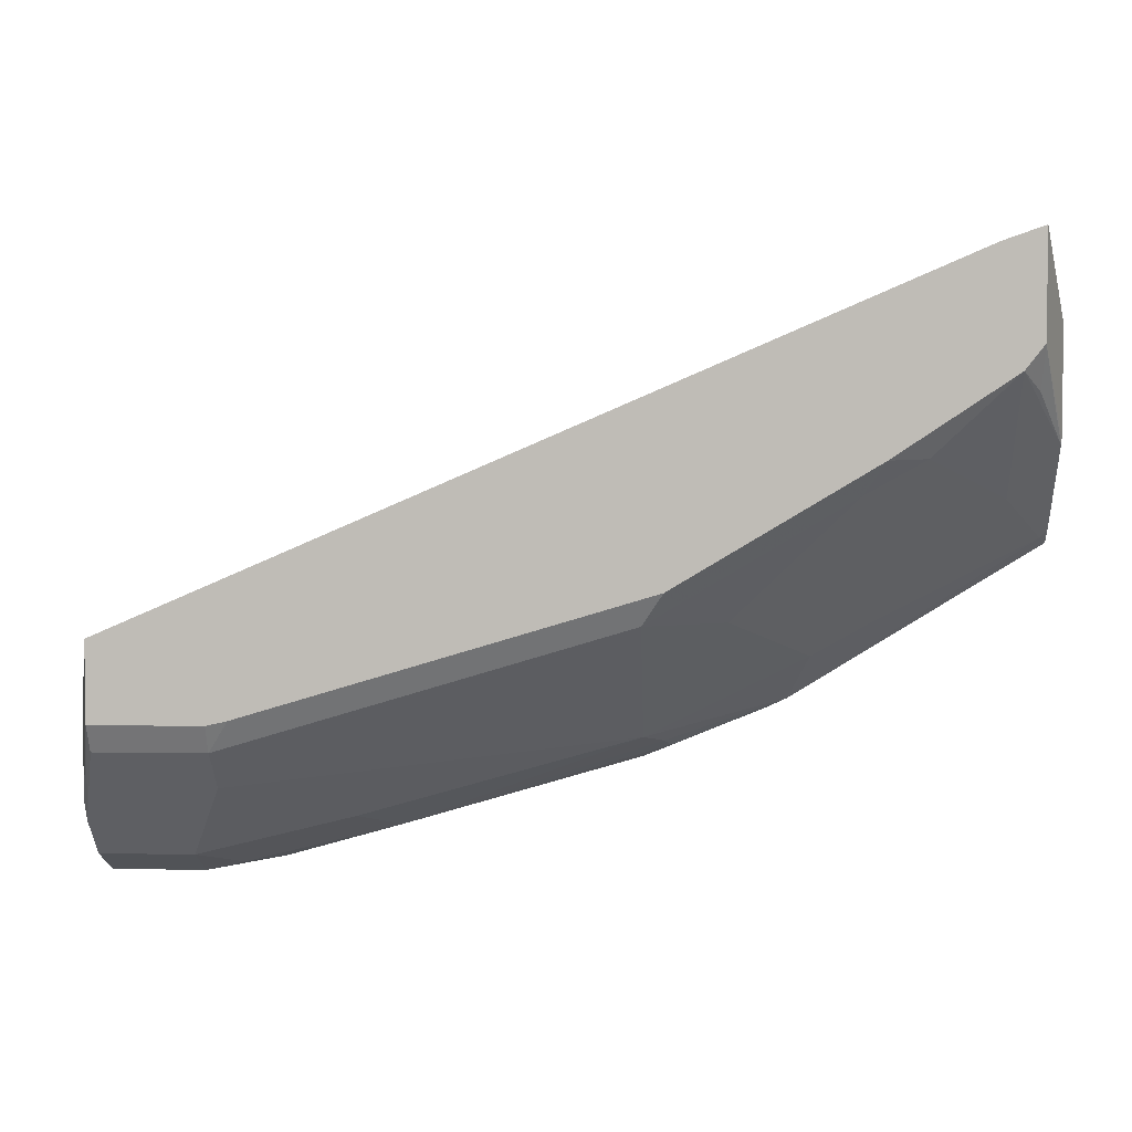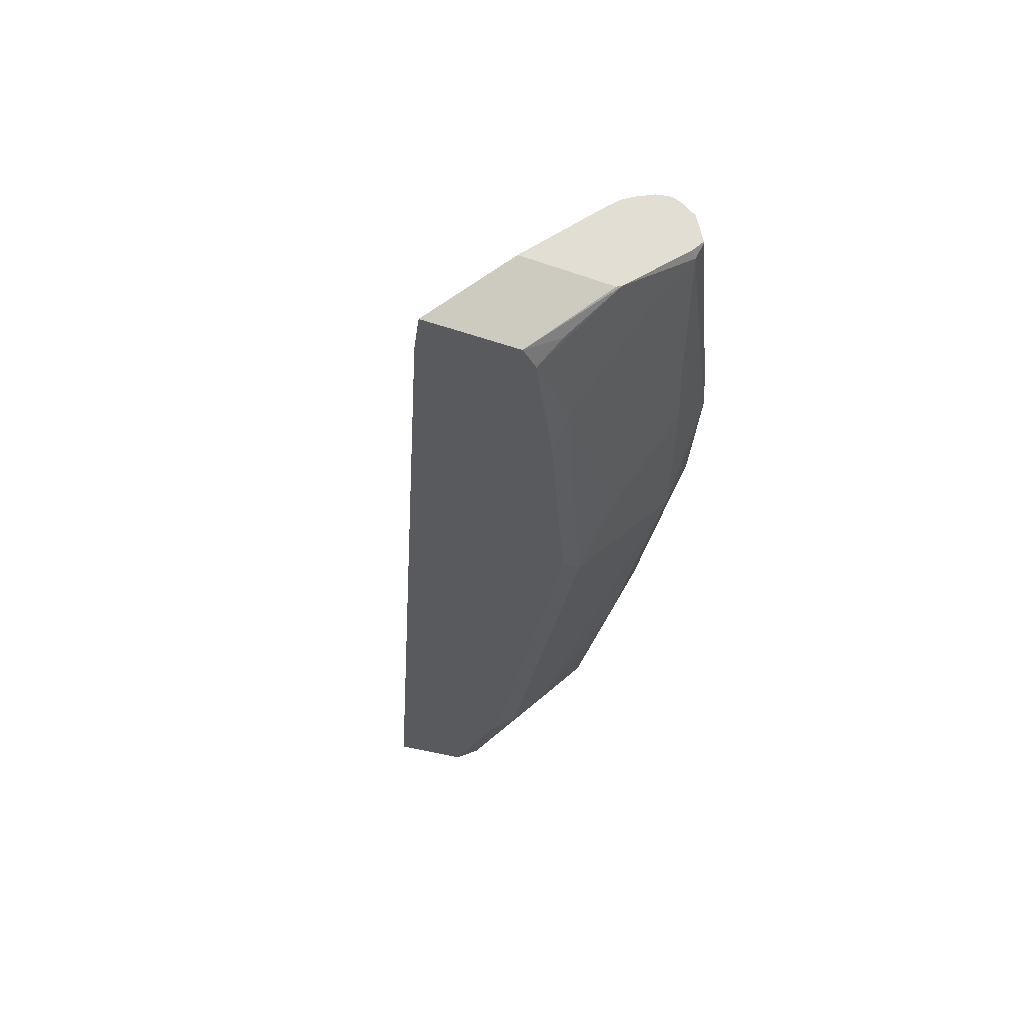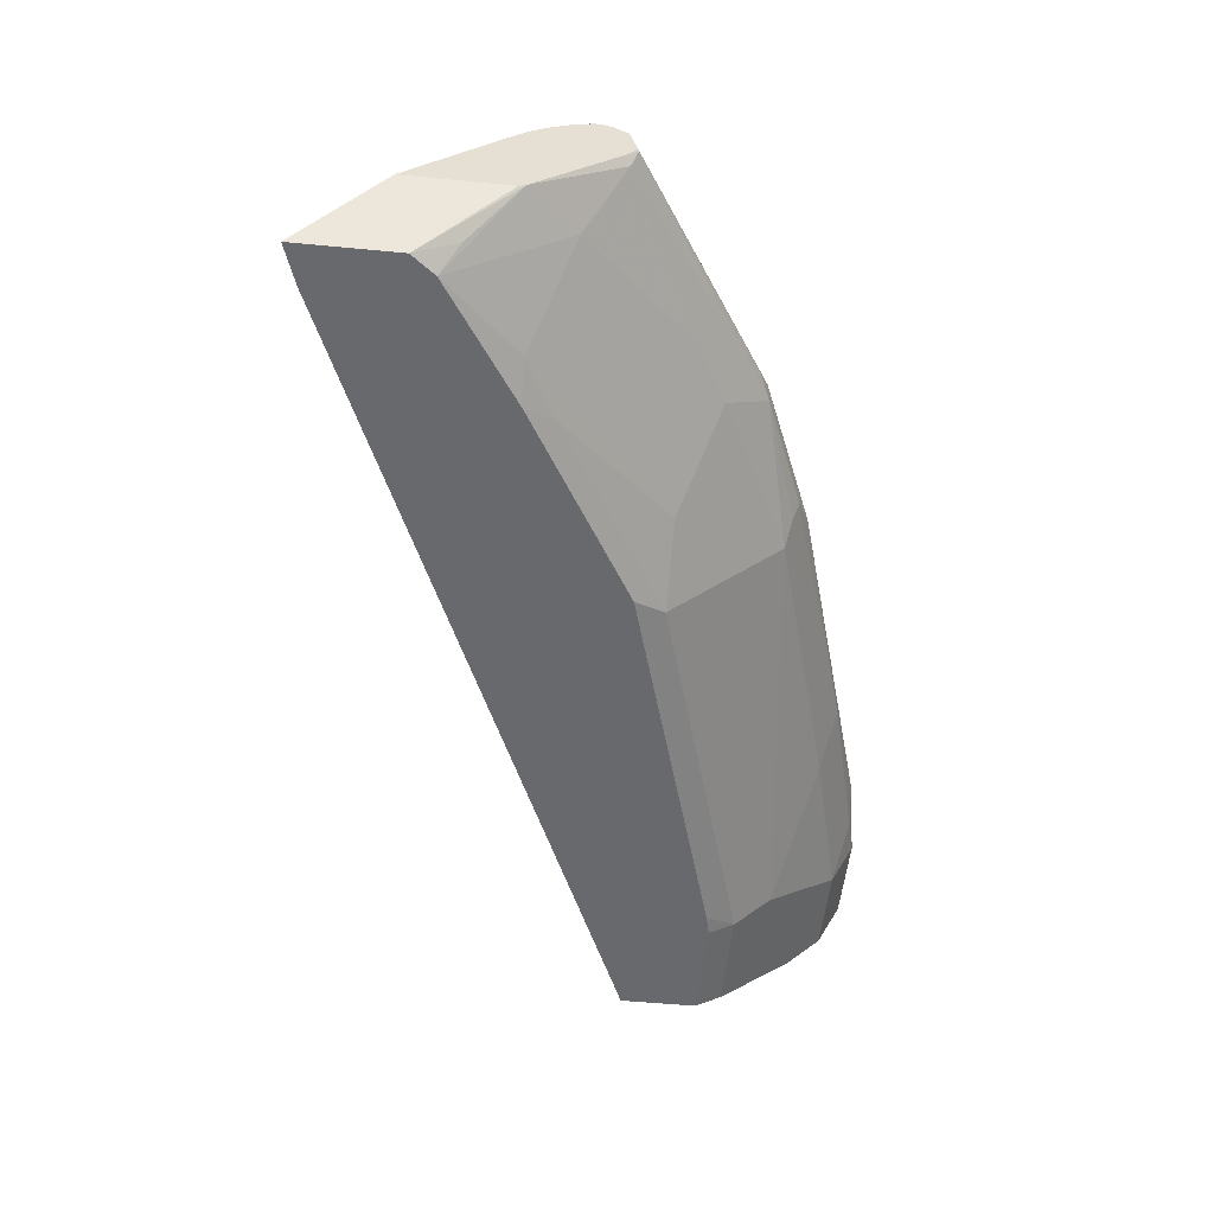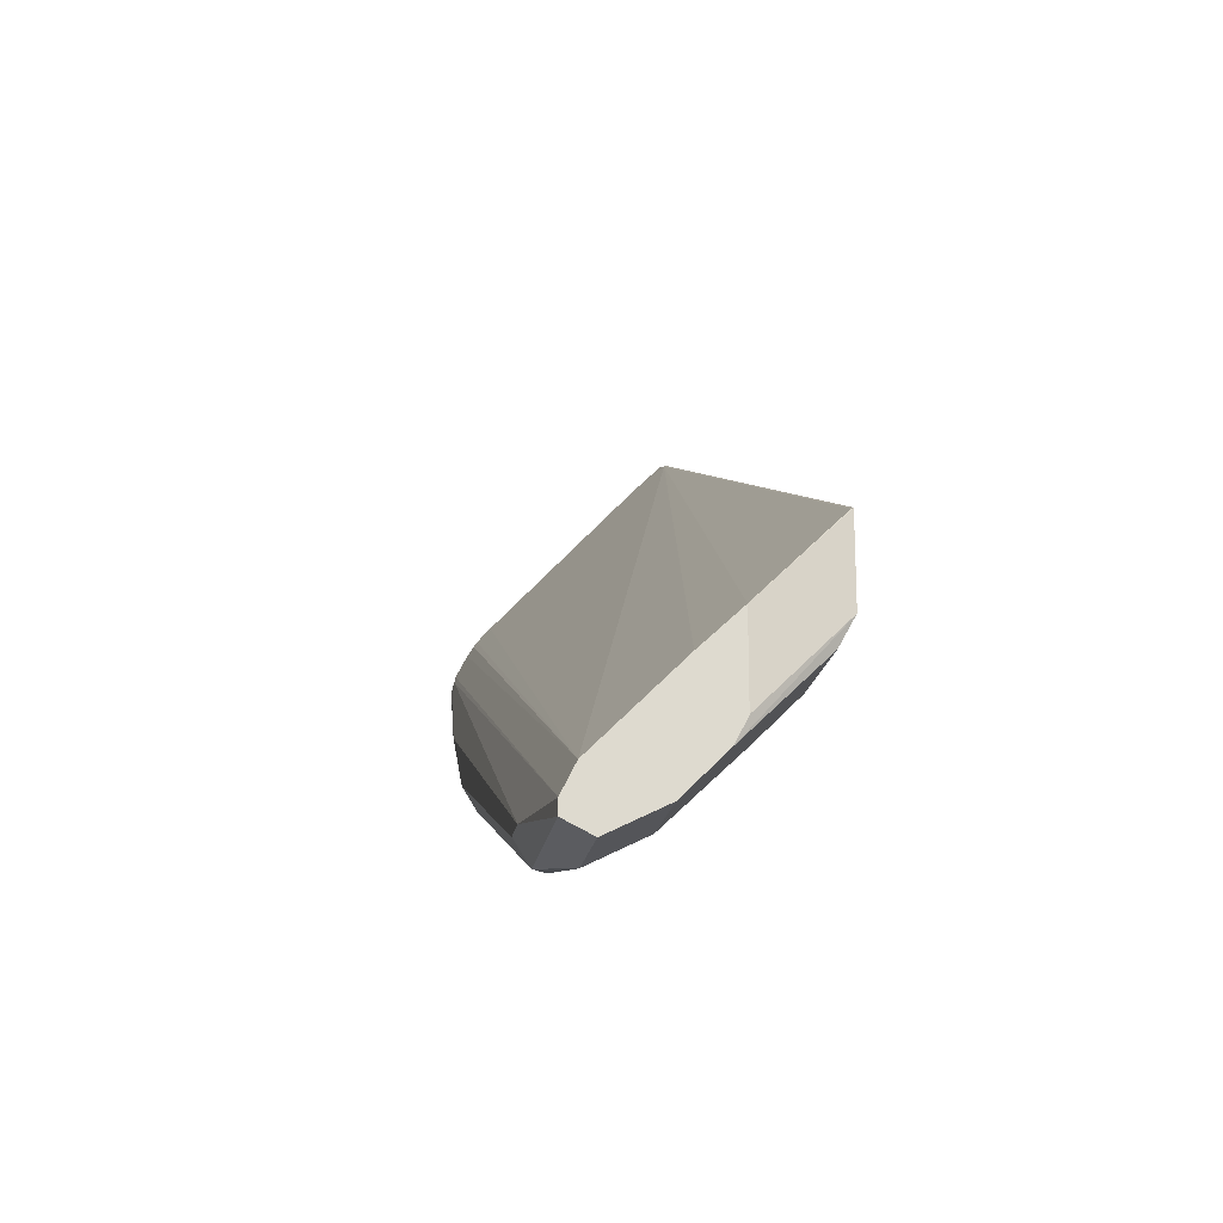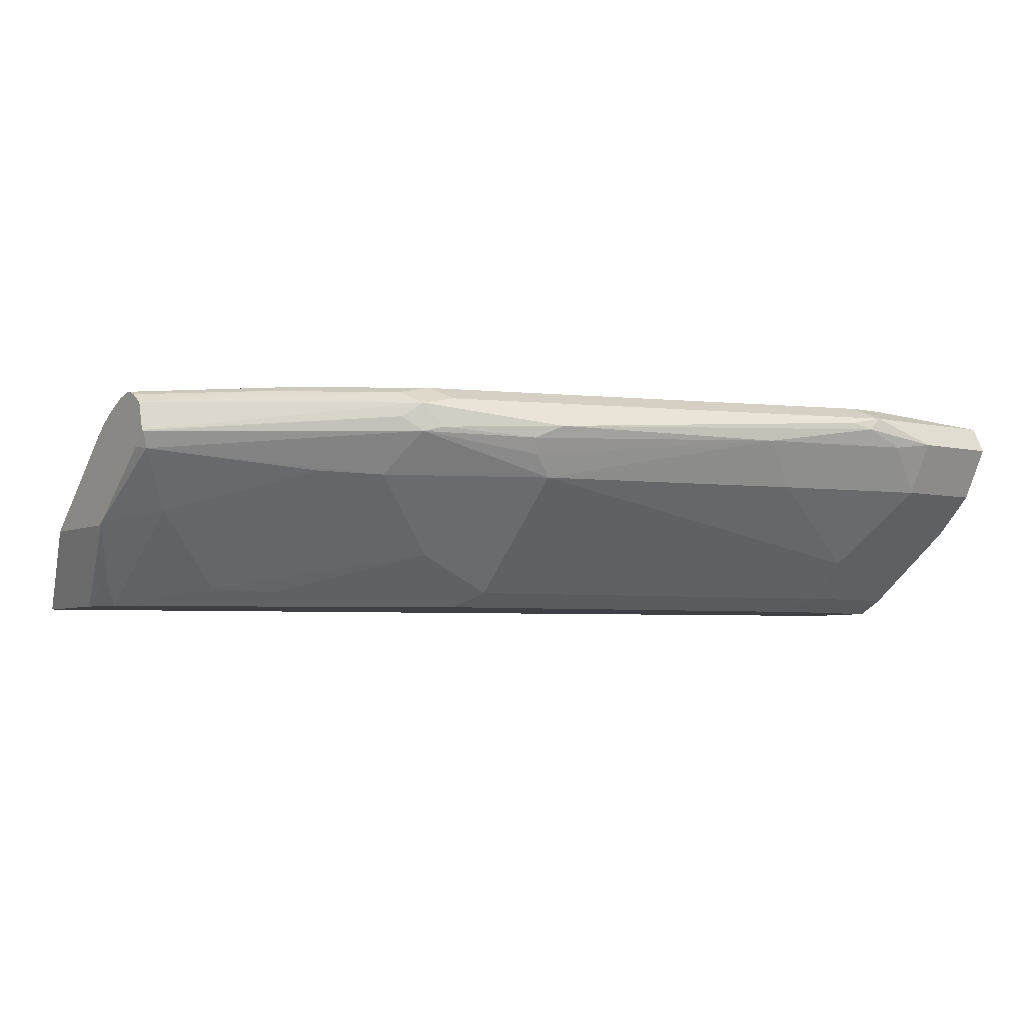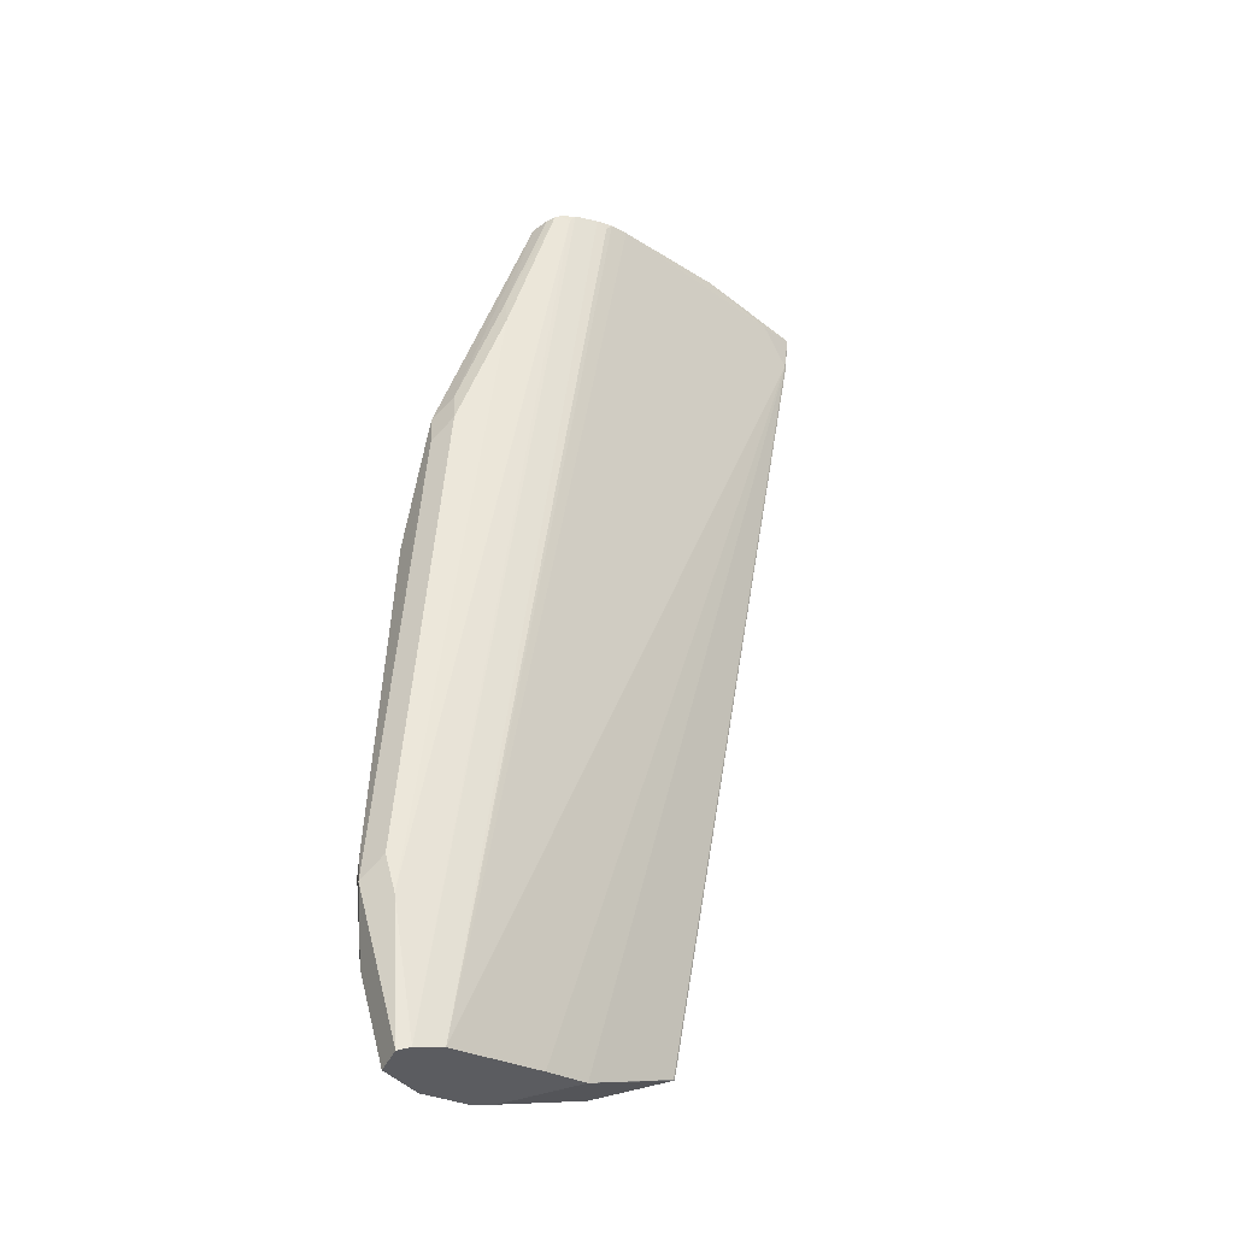
<metadata>
{"format":"obj","ext":"obj","renderer":"f3d","projection":"perspective","resolution":1024,"background":"white","views":[{"elev":4.5,"azim":3.1,"up":"+Z"},{"elev":-30.9,"azim":63.1,"up":"+Y"},{"elev":-52.8,"azim":84.1,"up":"+Y"},{"elev":-18.4,"azim":-98.0,"up":"+Z"},{"elev":-5.2,"azim":143.8,"up":"+Y"},{"elev":51.2,"azim":-104.5,"up":"+Y"}]}
</metadata>
<code>
v 0.4343 -0.06885 -0.8792
v 0.4237 -0.0662 -0.8845
v 0.4343 -0.05297 -0.8792
v 0.3601 -0.06356 -0.9109
v 0.3743 -0.07062 -0.9039
v 0.3707 -0.07945 -0.9004
v 0.233 -0.0662 -0.948
v 0.1695 -0.0565 -0.9674
v 0.1483 -0.0662 -0.9692
v 0.2119 -0.0918 -0.9392
v 0.3601 -0.0918 -0.8968
v 0.4449 -0.0918 -0.8545
v 0.3601 -0.1554 -0.8333
v 0.1483 -0.1342 -0.918
v 0.1271 -0.0918 -0.9604
v 0.1271 -0.06356 -0.9745
v 0.1624 -0.04943 -0.9674
v 0.07634 -0.06356 -0.9745
v 0.07634 -0.0918 -0.9604
v 0.07634 -0.113 -0.9392
v 0.08969 -0.1554 -0.8968
v 0.08969 -0.1342 -0.918
v 0.1483 -0.1554 -0.8968
v 0.1594 -0.1634 -0.8797
v 0.1483 -0.1634 -0.8822
v 0.08969 -0.1634 -0.8822
v 0.08969 -0.1634 -0.8398
v 0.07634 -0.119 -0.8848
v 0.07634 -0.119 -0.9272
v 0.07634 -0.0565 -0.9463
v 0.07634 -0.09886 -0.9039
v 0.5296 -0.1624 -0.6497
v 0.5656 -0.06776 -0.7394
v 0.5507 -0.1484 -0.6566
v 0.5507 -0.1634 -0.6417
v 0.5287 -0.1634 -0.6494
v 0.08969 -0.1624 -0.8403
v 0.5407 -0.1634 -0.7102
v 0.4771 -0.1634 -0.7526
v 0.4978 -0.1536 -0.7521
v 0.466 -0.1554 -0.7697
v 0.4025 -0.1342 -0.8333
v 0.4766 -0.09003 -0.8368
v 0.3712 -0.1634 -0.8161
v 0.5614 -0.07945 -0.7945
v 0.5402 -0.1112 -0.7733
v 0.5656 -0.1172 -0.7465
v 0.5507 -0.1484 -0.7202
v 0.5507 -0.1634 -0.6974
v 0.5656 -0.119 -0.7429
v 0.5656 -0.06986 -0.7976
v 0.5656 -0.07838 -0.7902
v 0.5649 -0.07062 -0.798
v 0.4449 -0.06091 -0.8739
v 0.5656 -0.05382 -0.7936
v 0.5656 -0.119 -0.687
v 0.5656 -0.06041 -0.7478
v 0.5614 -0.05826 -0.7521
v 0.5656 -0.05504 -0.7564
v 0.07634 -0.04943 -0.9604
v 0.5656 -0.04874 -0.769
v 0.5614 -0.04767 -0.7733
v 0.5656 -0.0466 -0.7776
v 0.5656 -0.04867 -0.7859
v 0.5656 -0.0466 -0.7809
v 0.4872 -0.04237 -0.8262
v 0.5049 -0.0459 -0.8227
v 0.4413 -0.0459 -0.865
v 0.4237 -0.04237 -0.8686
v 0.1695 -0.04237 -0.9533
v 0.4166 -0.04943 -0.8827
v 0.1801 -0.05297 -0.9639
v 0.07634 -0.04943 -0.9674
v 0.1483 -0.04237 -0.9533
f 50 55 56
f 50 56 35
f 49 50 35
f 49 35 38
f 56 34 35
f 33 34 56
f 57 30 33
f 57 33 55
f 57 58 30
f 59 58 57
f 59 30 58
f 59 60 30
f 61 60 59
f 61 62 60
f 33 56 55
f 51 55 50
f 52 47 45
f 54 1 3
f 48 38 47
f 61 63 62
f 48 49 38
f 48 47 49
f 47 50 49
f 47 51 50
f 51 3 55
f 52 51 47
f 52 45 53
f 47 46 45
f 53 45 1
f 54 53 1
f 54 51 53
f 54 3 51
f 52 53 51
f 61 59 63
f 17 73 70
f 64 63 55
f 73 18 30
f 60 73 30
f 74 73 60
f 74 70 73
f 74 66 70
f 74 60 62
f 17 18 73
f 63 66 62
f 59 57 55
f 12 1 45
f 26 20 21
f 26 21 23
f 22 23 21
f 47 38 46
f 3 68 55
f 17 70 71
f 72 8 17
f 4 8 72
f 65 63 64
f 65 66 63
f 65 67 66
f 65 64 67
f 64 55 67
f 67 55 68
f 67 68 66
f 69 66 68
f 69 70 66
f 69 71 70
f 69 68 71
f 3 71 68
f 3 17 71
f 4 17 3
f 4 72 17
f 63 59 55
f 46 38 40
f 74 62 66
f 43 45 46
f 9 15 16
f 9 16 8
f 16 17 8
f 16 18 17
f 19 18 16
f 19 20 18
f 10 15 9
f 19 21 20
f 19 15 22
f 19 16 15
f 14 22 15
f 14 23 22
f 14 13 23
f 24 23 13
f 19 22 21
f 10 14 15
f 14 11 13
f 11 12 13
f 43 46 40
f 2 3 1
f 2 4 3
f 2 5 4
f 2 1 5
f 6 5 1
f 7 5 6
f 7 4 5
f 7 8 4
f 7 9 8
f 7 10 9
f 7 11 10
f 7 6 11
f 6 1 11
f 11 1 12
f 25 23 24
f 25 26 23
f 10 11 14
f 26 24 27
f 27 38 35
f 24 38 27
f 39 38 24
f 39 40 38
f 41 40 39
f 42 40 41
f 42 12 43
f 42 13 12
f 42 41 13
f 41 39 13
f 44 13 39
f 44 24 13
f 44 39 24
f 25 24 26
f 43 12 45
f 32 31 28
f 37 28 27
f 42 43 40
f 37 32 28
f 29 26 28
f 29 20 26
f 29 28 20
f 20 28 18
f 26 27 28
f 31 30 28
f 32 30 31
f 28 30 18
f 32 34 33
f 32 35 34
f 36 35 32
f 36 27 35
f 36 37 27
f 36 32 37
f 32 33 30

</code>
